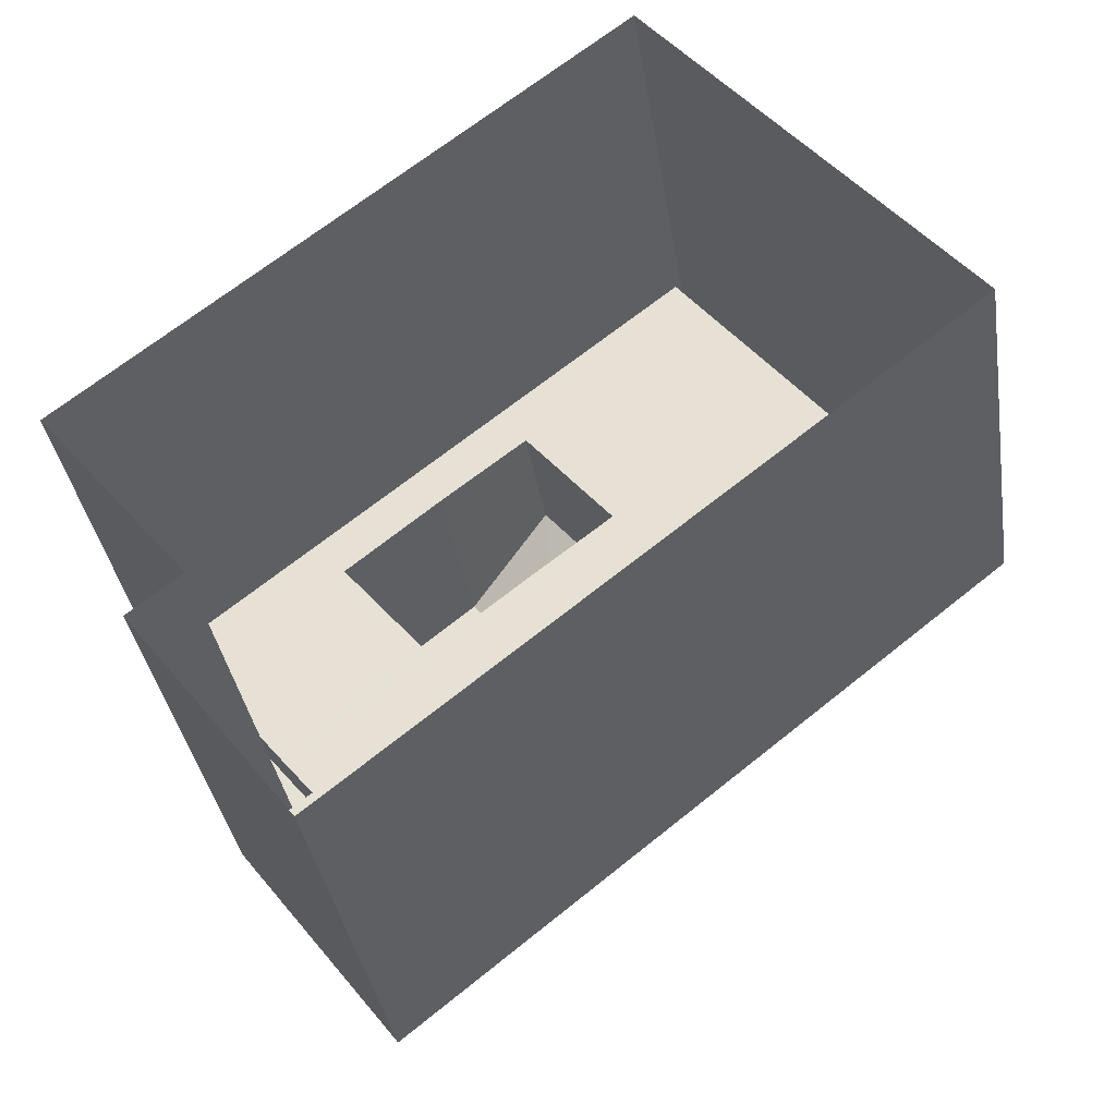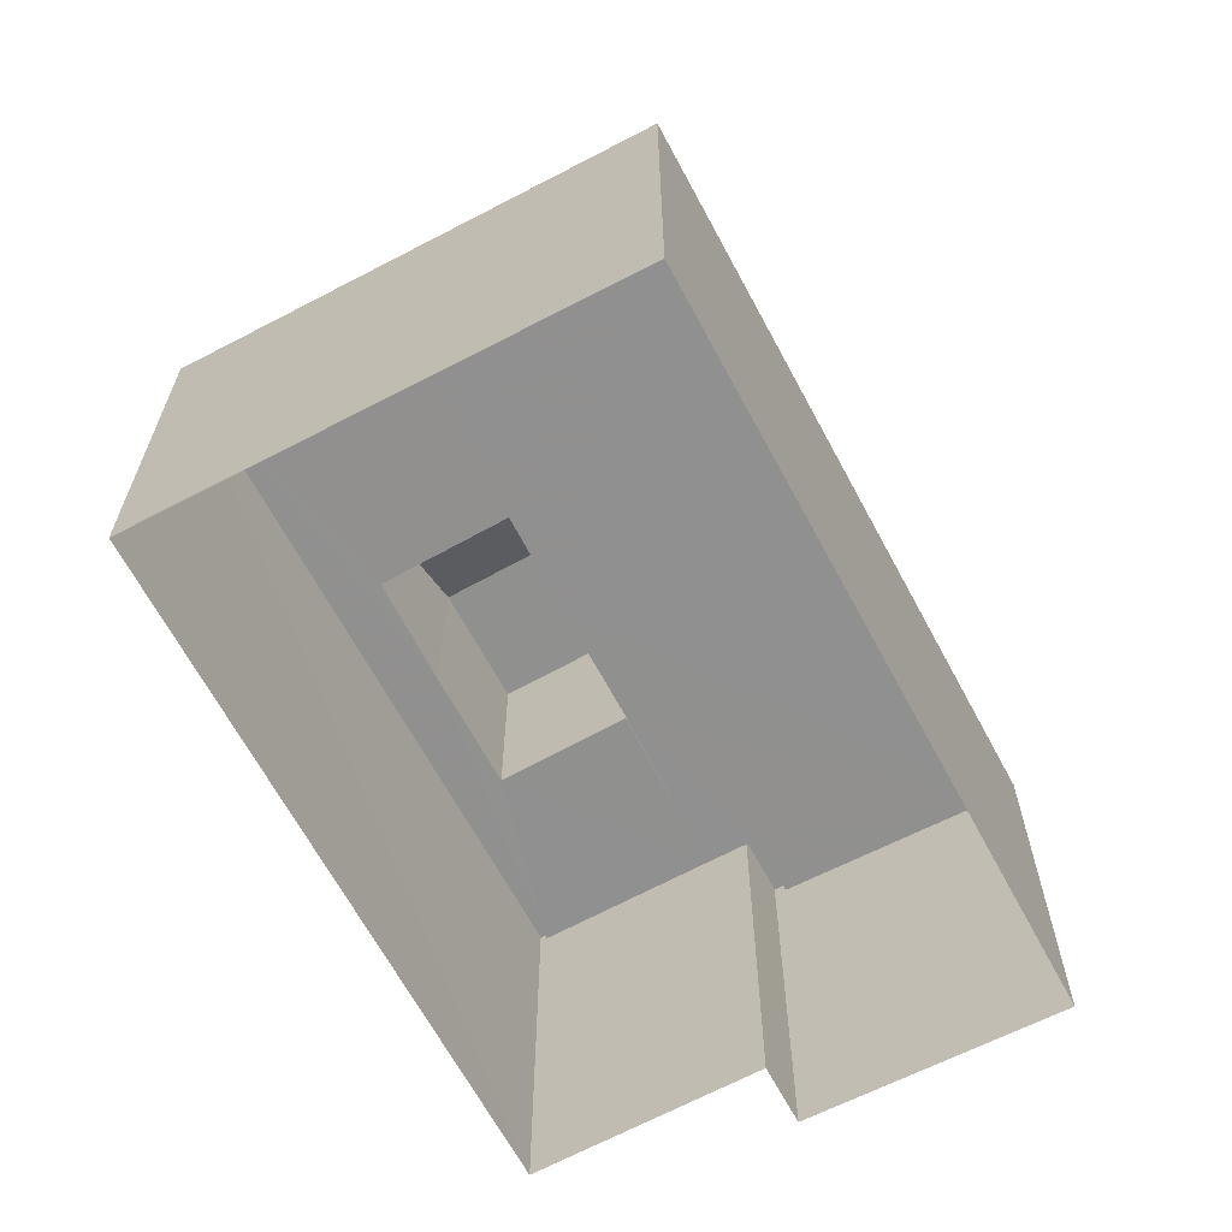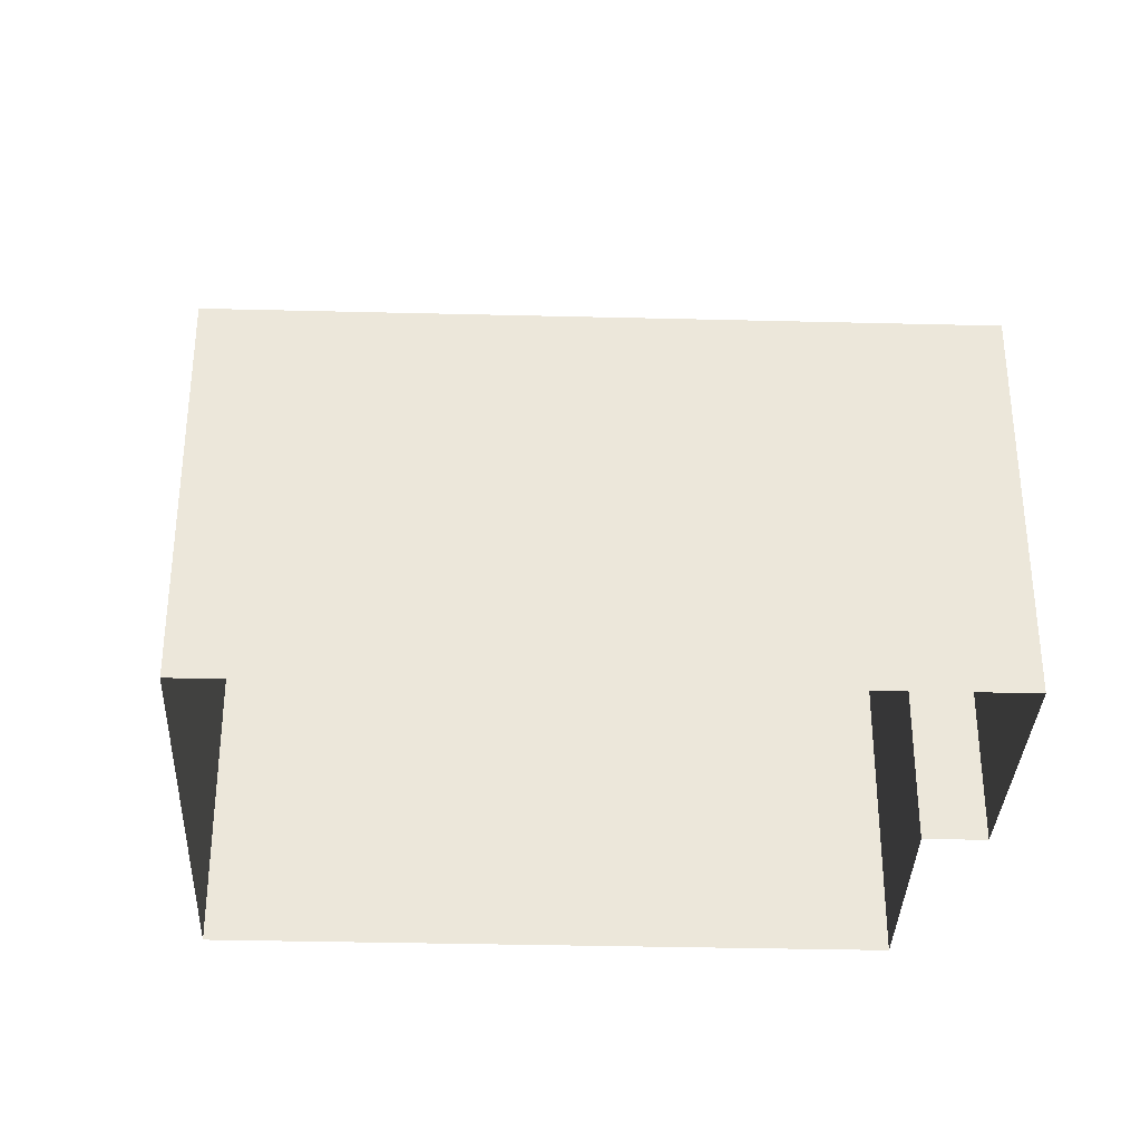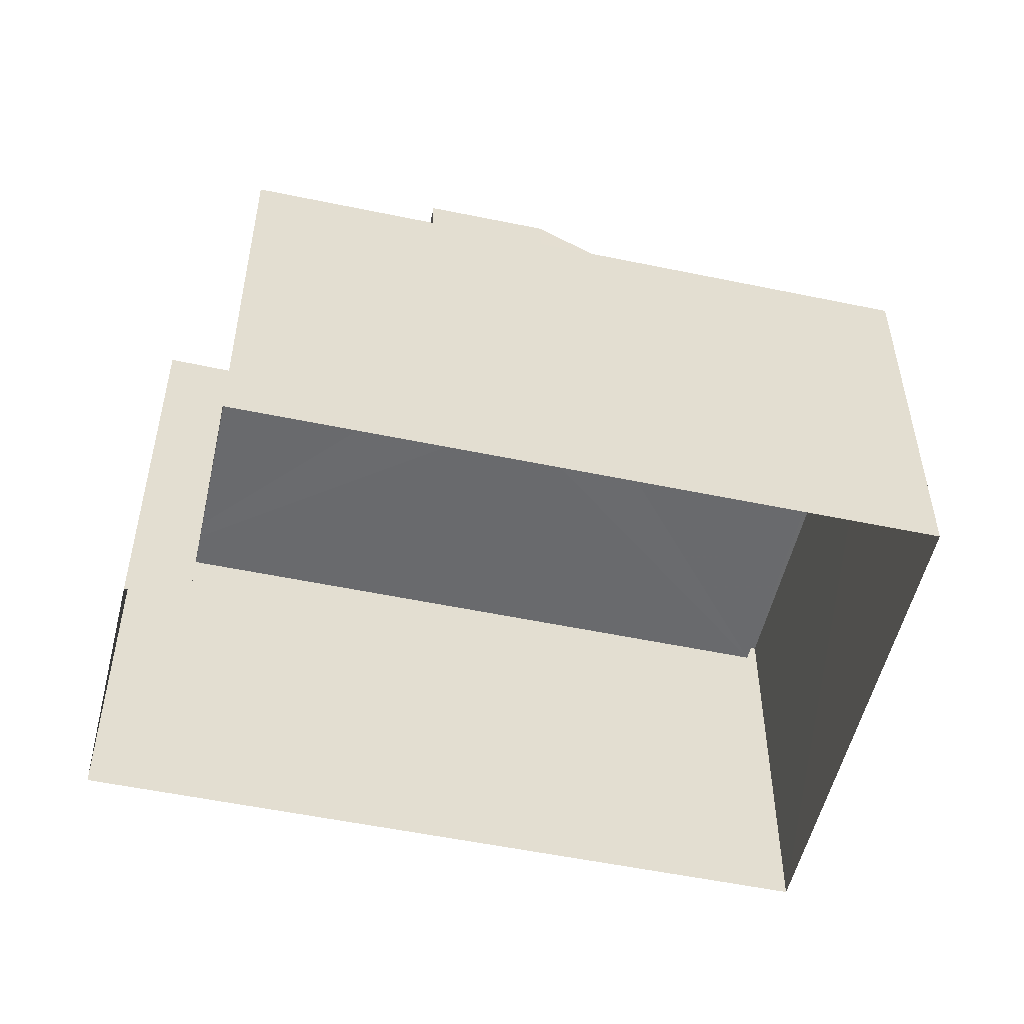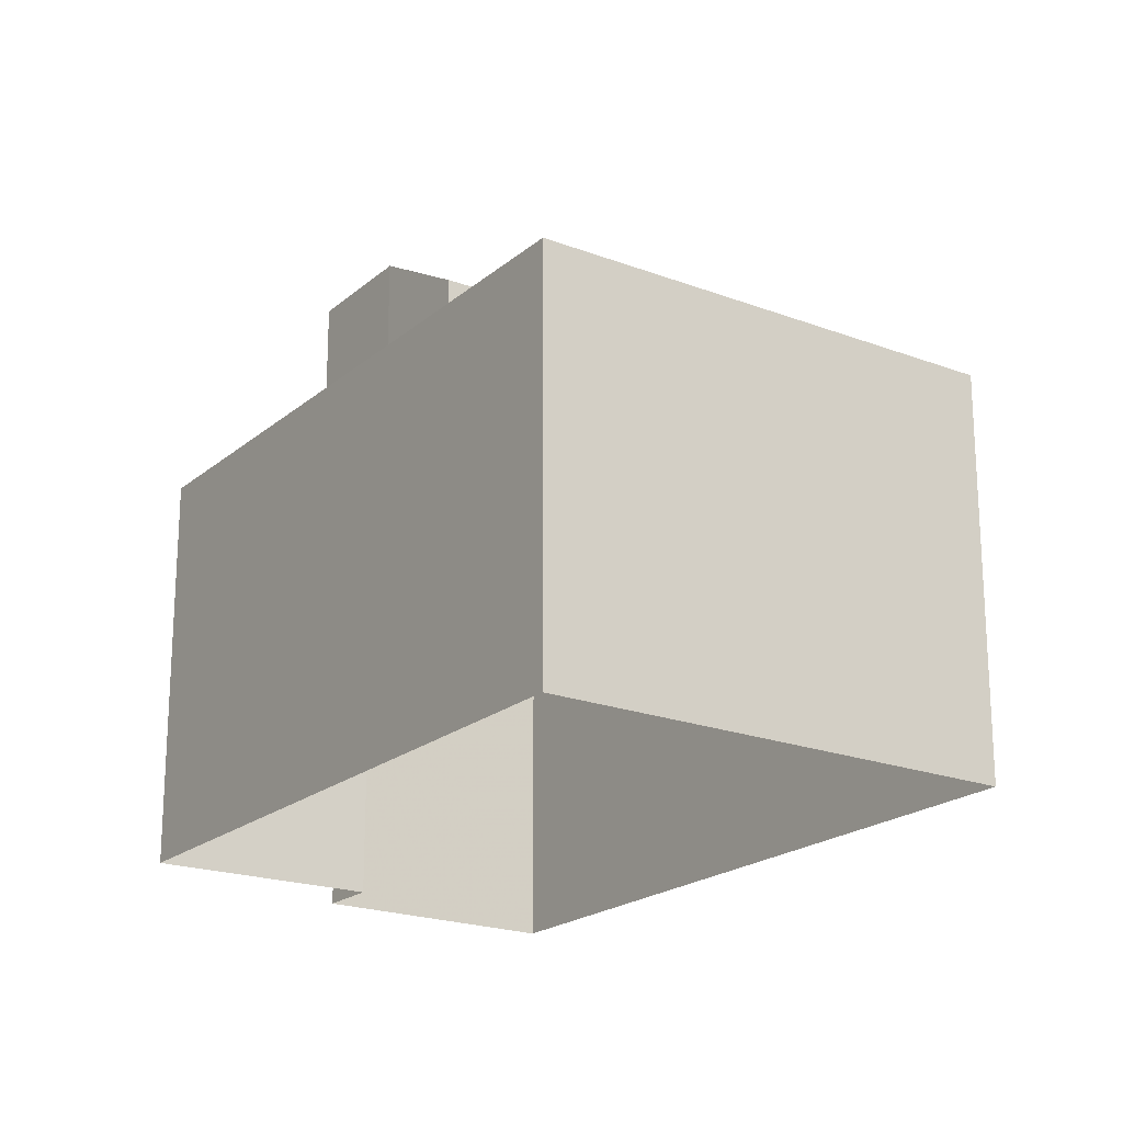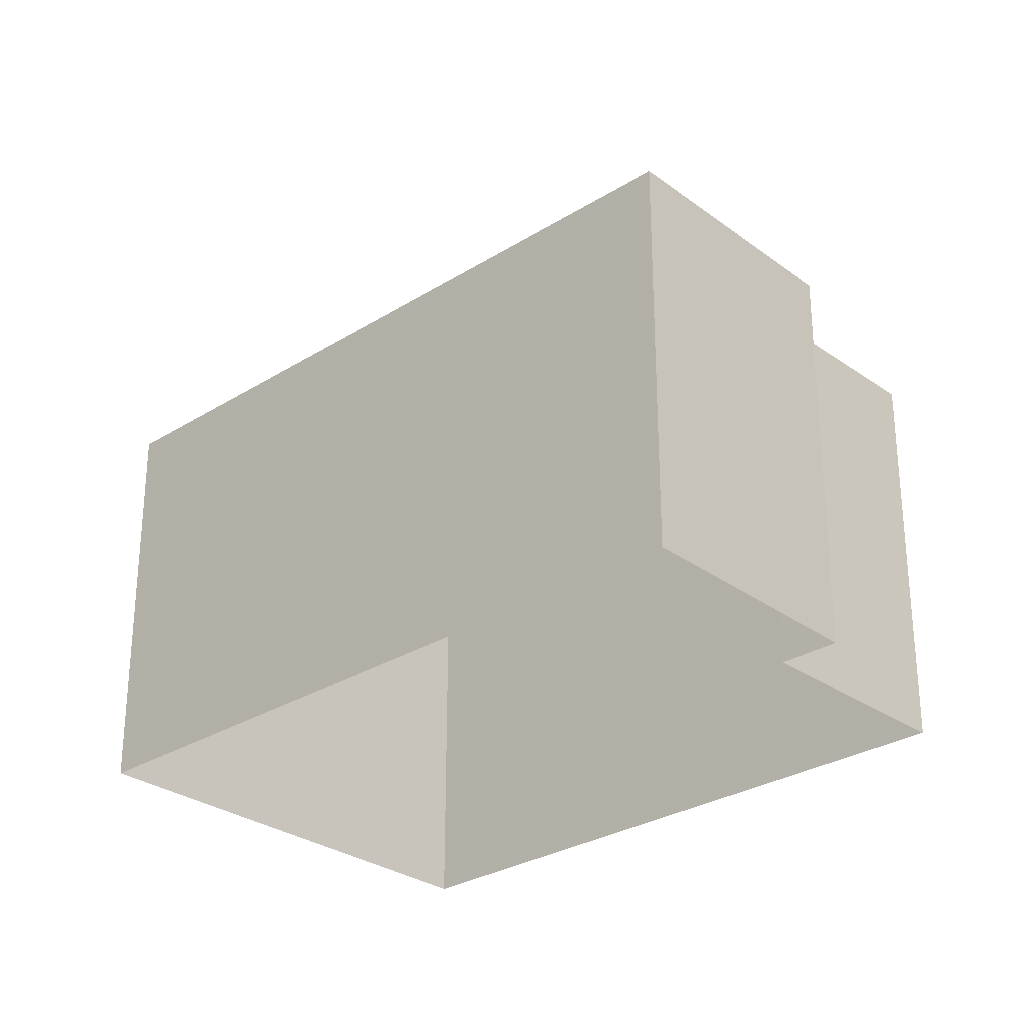
<metadata>
{"format":"obj","ext":"obj","renderer":"f3d","projection":"perspective","resolution":1024,"background":"white","views":[{"elev":-35.9,"azim":-171.3,"up":"+Y"},{"elev":-65.7,"azim":-100.5,"up":"+Z"},{"elev":-34.4,"azim":-40.6,"up":"+Z"},{"elev":-53.2,"azim":128.7,"up":"+Z"},{"elev":-20.4,"azim":-162.9,"up":"+Z"},{"elev":-28.7,"azim":4.6,"up":"+Z"}]}
</metadata>
<code>
v -8.96e+04 -9.967e+04 4.38
v -8.96e+04 -9.967e+04 4.38
v -8.96e+04 -9.967e+04 4.38
v -8.961e+04 -9.967e+04 4.381
v -8.96e+04 -9.966e+04 4.38
v -8.959e+04 -9.967e+04 4.379
v -8.96e+04 -9.966e+04 11.02
v -8.961e+04 -9.967e+04 11.02
v -8.96e+04 -9.966e+04 11.02
v -8.96e+04 -9.967e+04 11.02
v -8.96e+04 -9.967e+04 11.02
v -8.96e+04 -9.967e+04 11.02
v -8.96e+04 -9.967e+04 11.02
v -8.96e+04 -9.967e+04 11.02
v -8.96e+04 -9.967e+04 11.02
v -8.961e+04 -9.967e+04 11.02
v -8.959e+04 -9.967e+04 11.02
v -8.959e+04 -9.967e+04 11.02
v -8.96e+04 -9.966e+04 10.32
v -8.96e+04 -9.966e+04 10.32
v -8.96e+04 -9.966e+04 10.32
v -8.96e+04 -9.967e+04 10.32
v -8.96e+04 -9.967e+04 10.32
v -8.96e+04 -9.967e+04 10.32
v -8.96e+04 -9.966e+04 10.32
v -8.959e+04 -9.967e+04 10.32
v -8.96e+04 -9.966e+04 10.32
v -8.96e+04 -9.967e+04 13.44
v -8.96e+04 -9.966e+04 12.43
v -8.96e+04 -9.966e+04 12.44
v -8.96e+04 -9.966e+04 13.44
v -8.96e+04 -9.966e+04 13.43
v -8.96e+04 -9.967e+04 13.43
v -8.96e+04 -9.967e+04 13.43
v -8.96e+04 -9.967e+04 13.43
v -8.961e+04 -9.967e+04 10.32
v -8.96e+04 -9.967e+04 10.32
v -8.96e+04 -9.967e+04 10.32
v -8.96e+04 -9.967e+04 10.32
v -8.96e+04 -9.967e+04 10.32
v -8.96e+04 -9.967e+04 10.32
f 1 2 3
f 2 4 3
f 3 5 6
f 3 4 5
f 7 8 9
f 10 11 12
f 13 12 14
f 8 13 14
f 10 15 11
f 9 8 16
f 14 16 8
f 11 14 12
f 7 9 17
f 17 18 10
f 10 18 15
f 9 18 17
f 19 20 21
f 22 23 24
f 25 24 26
f 21 25 27
f 19 21 27
f 24 23 26
f 27 25 26
f 28 29 30
f 28 31 29
f 32 33 34
f 32 35 33
f 19 36 20
f 37 36 38
f 36 37 20
f 22 39 23
f 40 23 39
f 38 41 40
f 37 38 39
f 38 40 39
f 39 22 33
f 22 24 34
f 33 22 34
f 28 30 35
f 35 30 37
f 30 20 37
f 39 35 37
f 39 33 35
f 15 40 41
f 11 15 41
f 10 1 3
f 10 12 1
f 10 3 6
f 17 10 6
f 35 31 28
f 35 32 31
f 20 30 29
f 21 20 29
f 26 9 27
f 26 18 9
f 27 9 19
f 19 16 36
f 19 9 16
f 14 41 38
f 14 11 41
f 31 32 29
f 29 25 21
f 29 32 25
f 7 5 4
f 8 7 4
f 14 38 36
f 16 14 36
f 7 6 5
f 7 17 6
f 40 15 23
f 23 18 26
f 23 15 18
f 32 34 24
f 25 32 24
f 12 2 1
f 12 13 2
f 13 4 2
f 13 8 4

</code>
